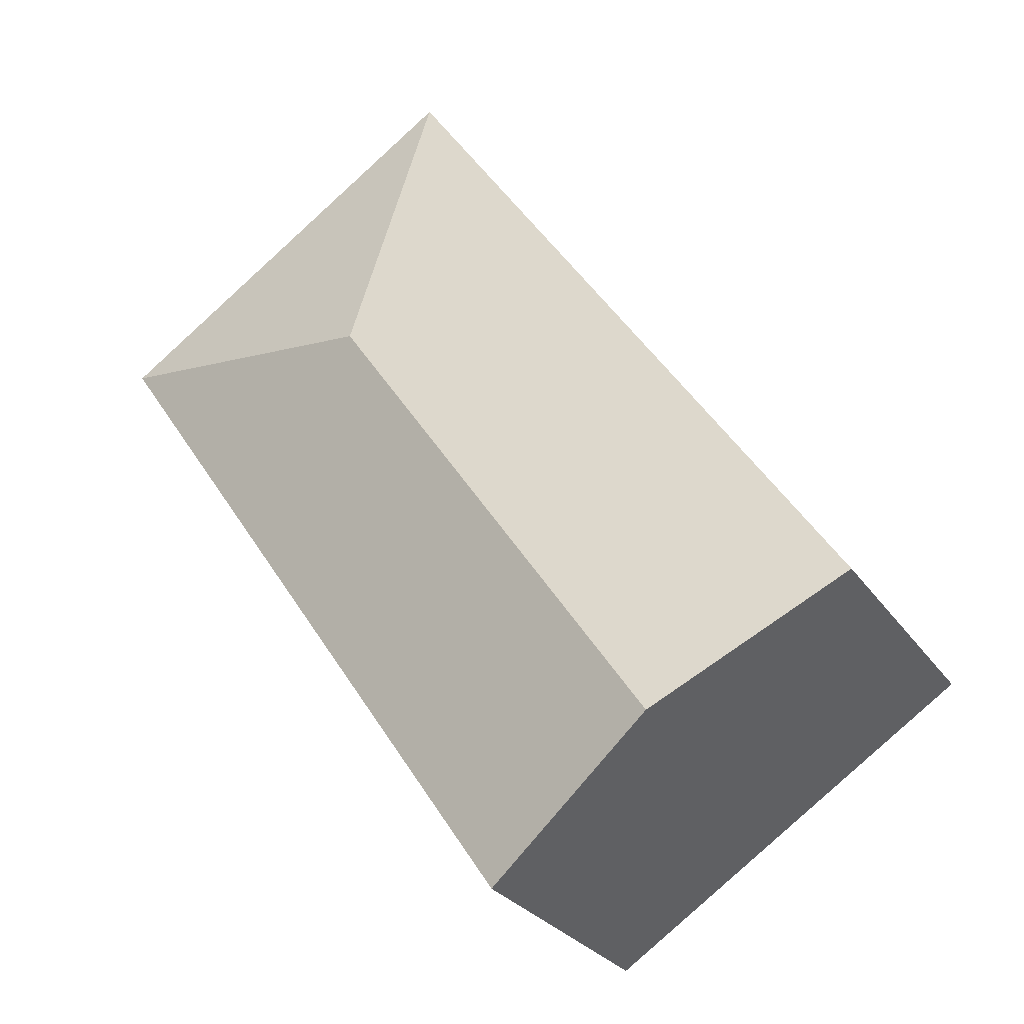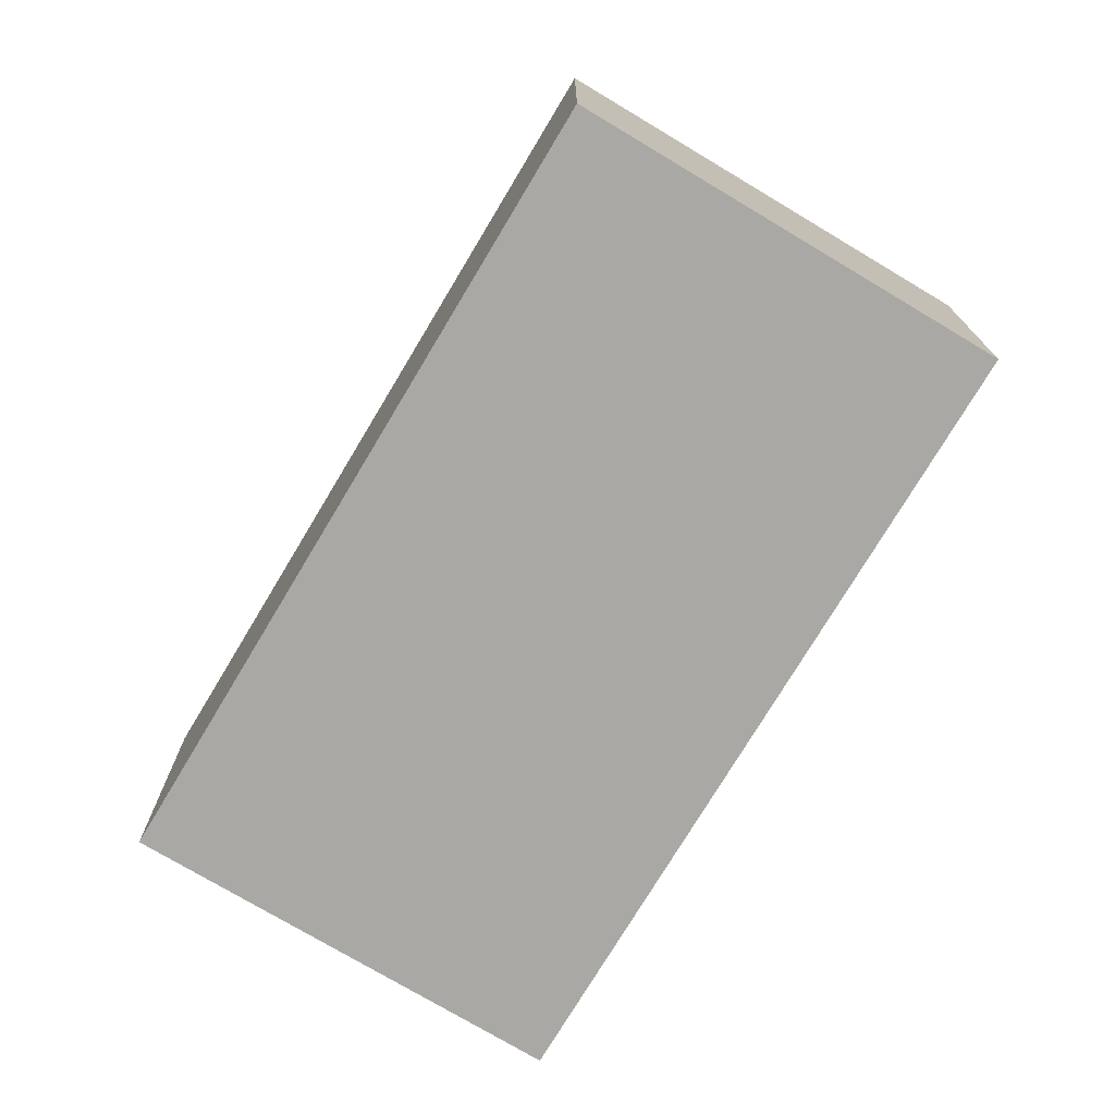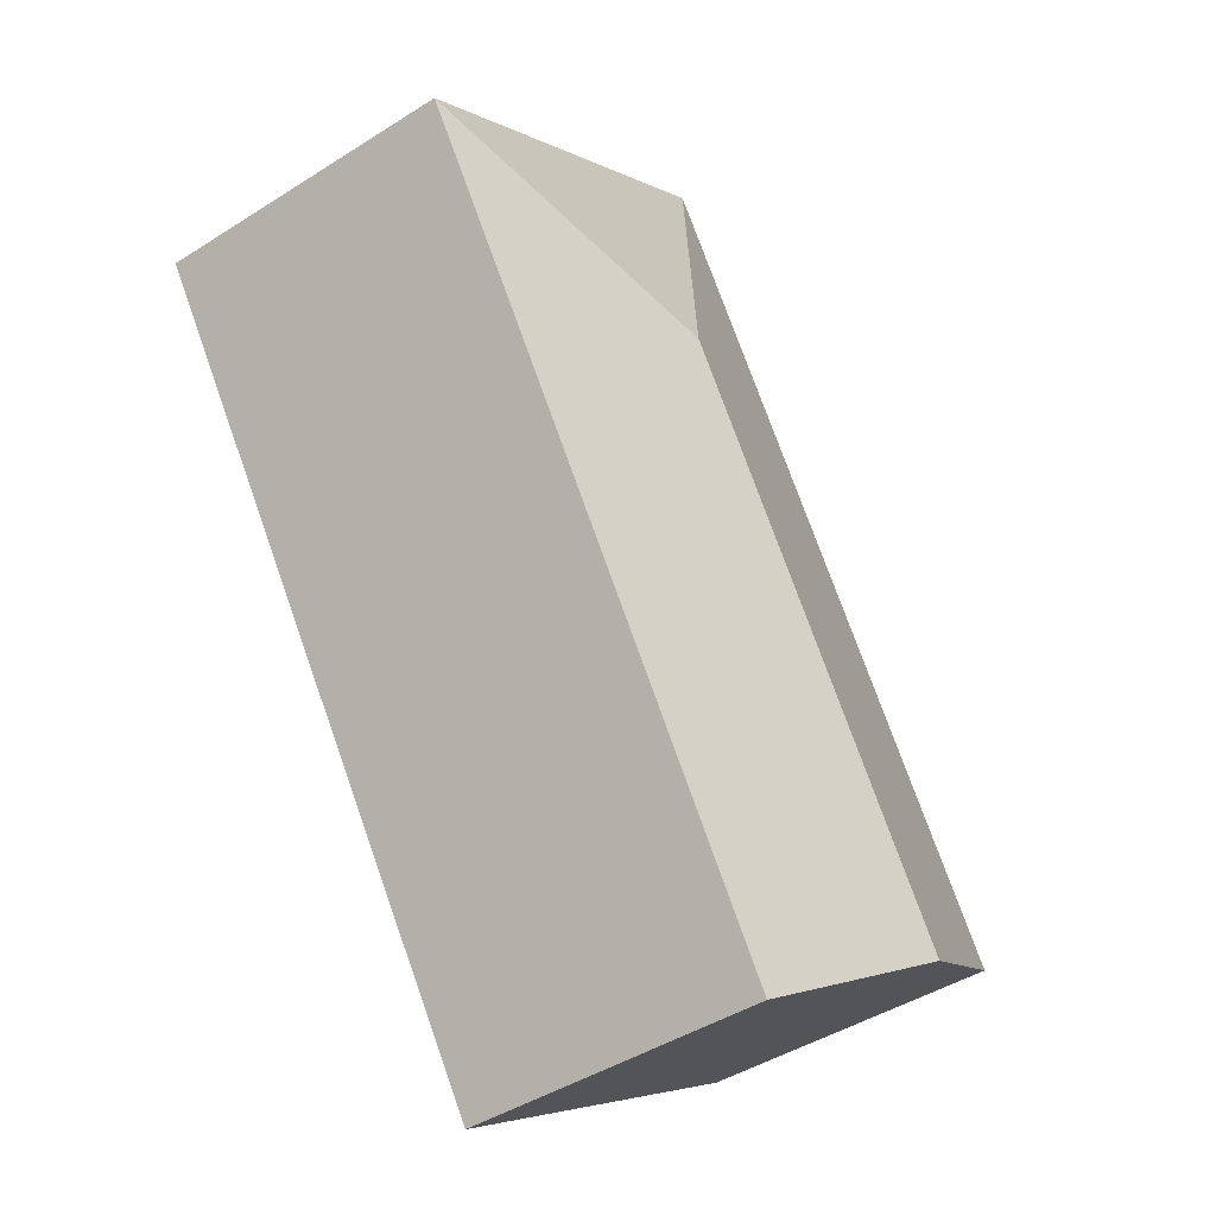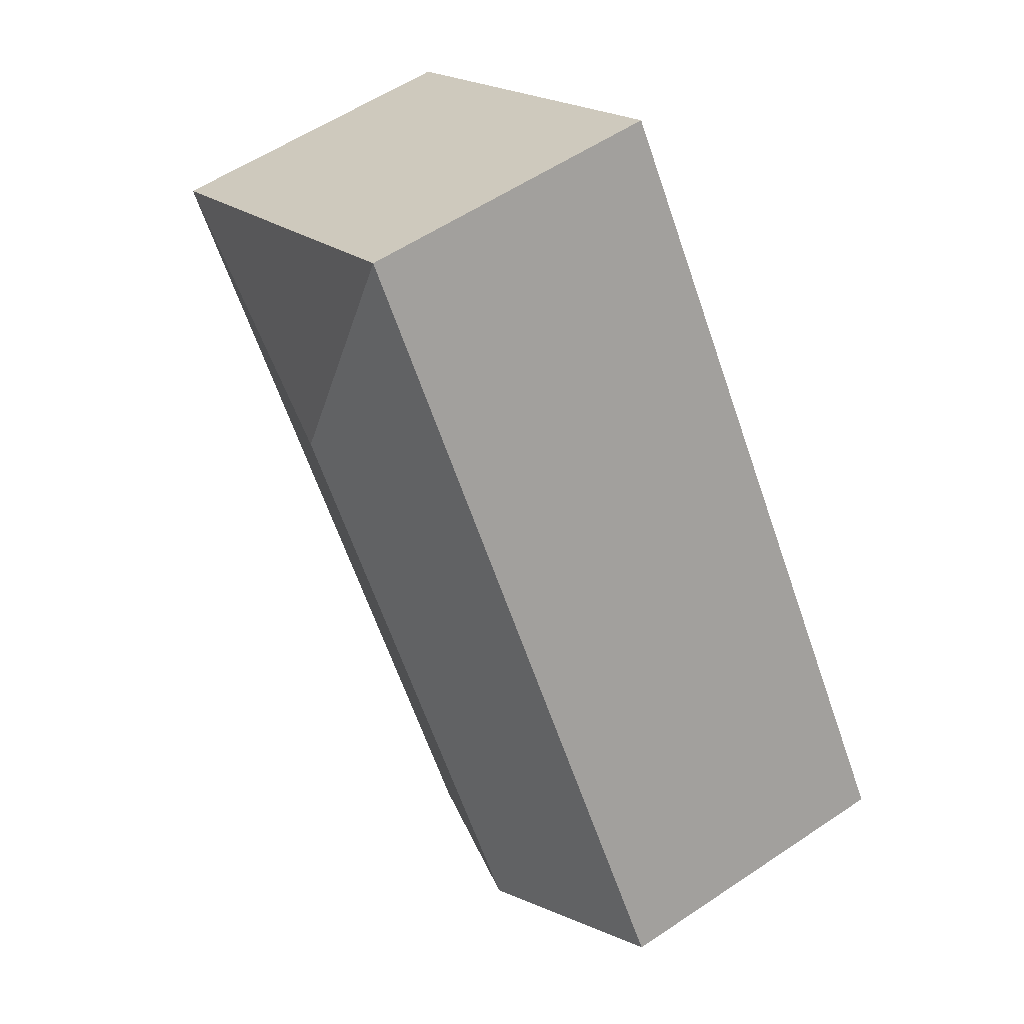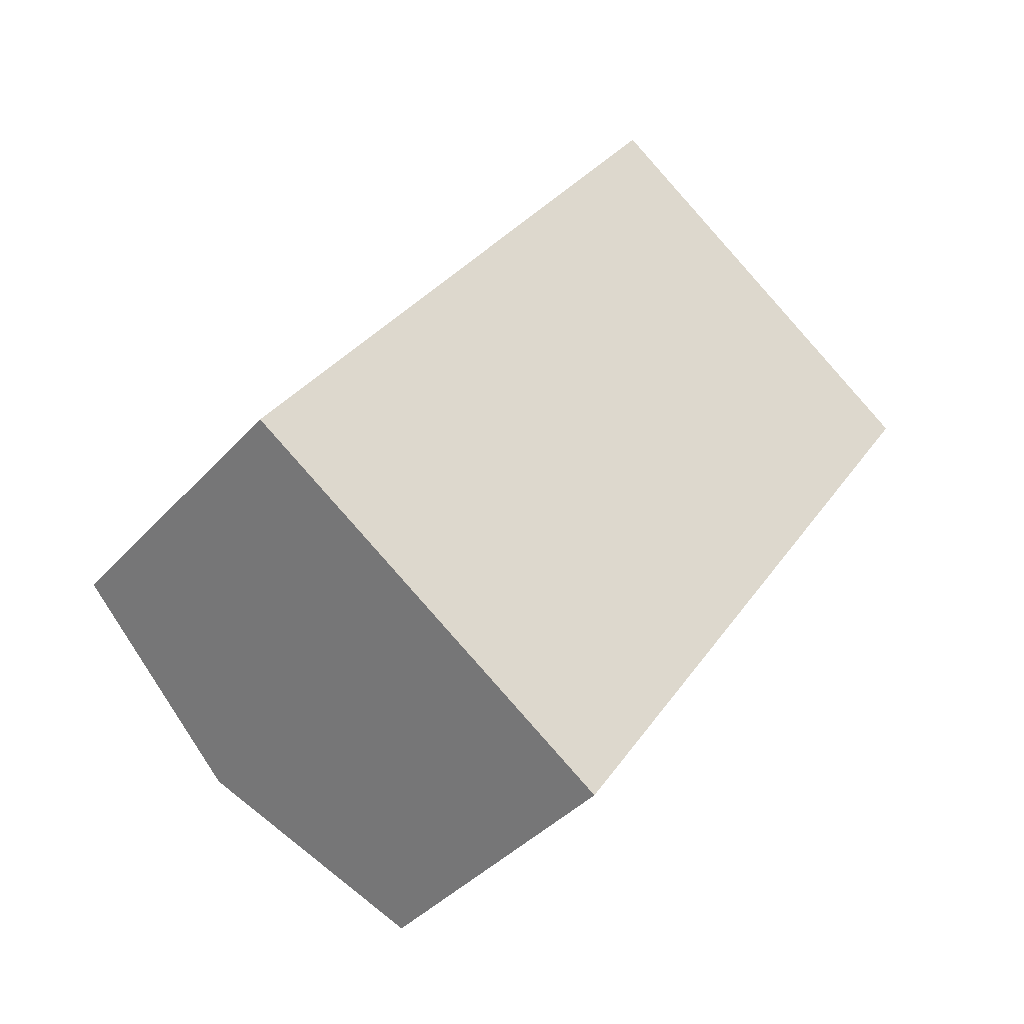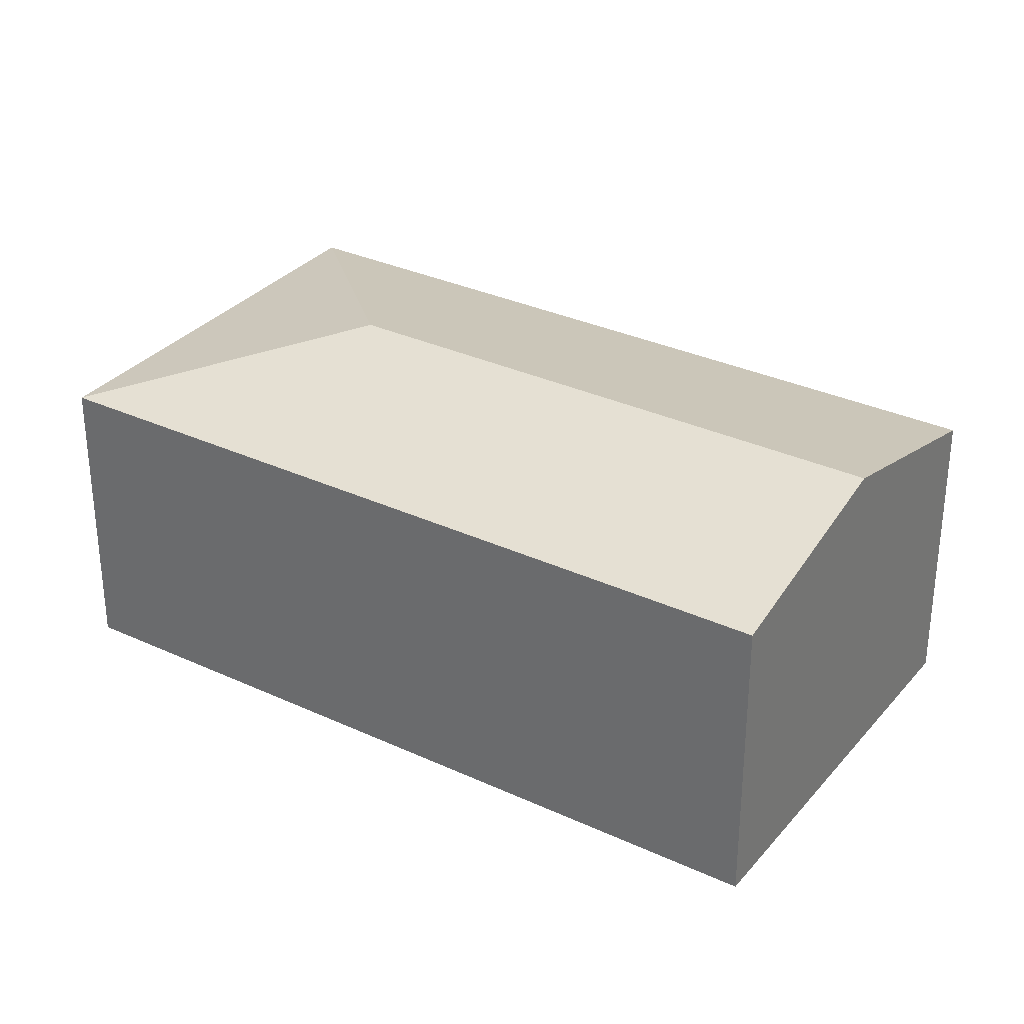
<metadata>
{"format":"obj","ext":"obj","renderer":"f3d","projection":"perspective","resolution":1024,"background":"white","views":[{"elev":-27.5,"azim":-152.9,"up":"+Z"},{"elev":-74.9,"azim":3.0,"up":"+Y"},{"elev":-44.1,"azim":126.7,"up":"+Z"},{"elev":56.7,"azim":-125.1,"up":"+Z"},{"elev":-39.3,"azim":-37.0,"up":"+Z"},{"elev":32.0,"azim":157.0,"up":"+Y"}]}
</metadata>
<code>
v  2.471 2.001 -1.66
v  3.43 2.362 2.436
v  5.496 2.001 2.841
v  1.236 2.362 -0.83
v  3.025 2.001 4.502
v  0 2.001 1.225e-16
v  2.471 1.016e-16 -1.66
v  1.236 5.082e-17 -0.83
v  0 0 0
v  3.025 -2.757e-16 4.502
v  5.496 -1.74e-16 2.841
g defaultobject
f 1 2 3
f 2 1 4
f 2 5 3
f 5 4 6
f 4 5 2
f 7 4 1
f 4 7 6
f 6 7 8
f 6 8 9
f 9 5 6
f 5 9 10
f 10 3 5
f 3 10 11
f 11 1 3
f 1 11 7
f 8 10 9
f 10 8 7
f 10 7 11

</code>
